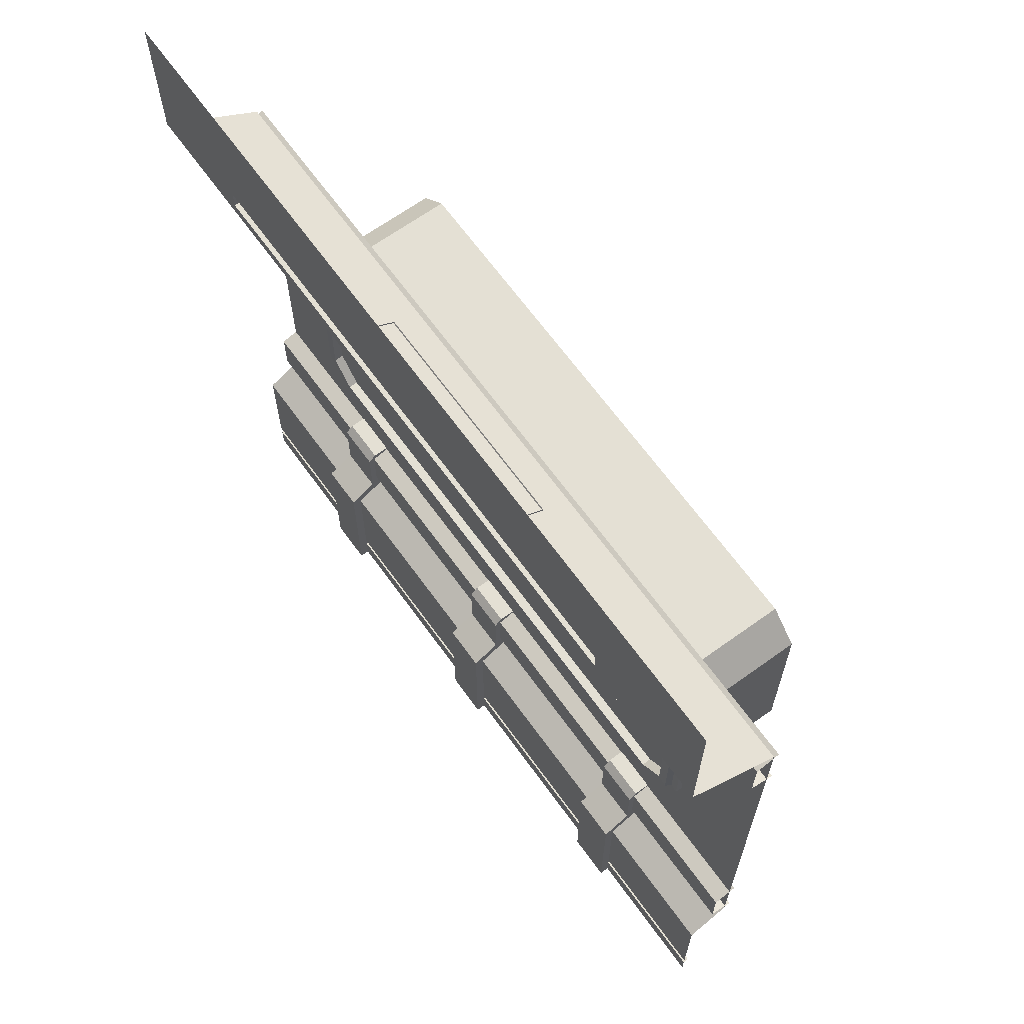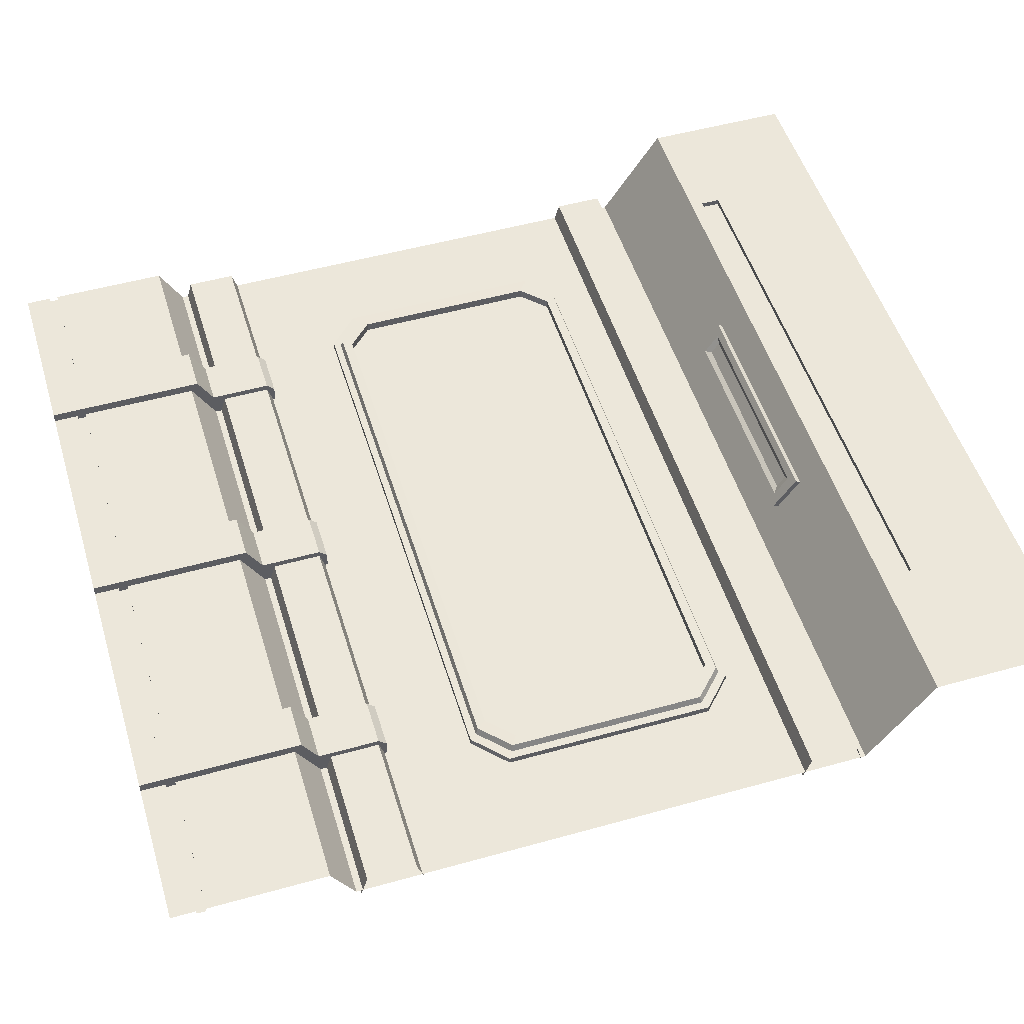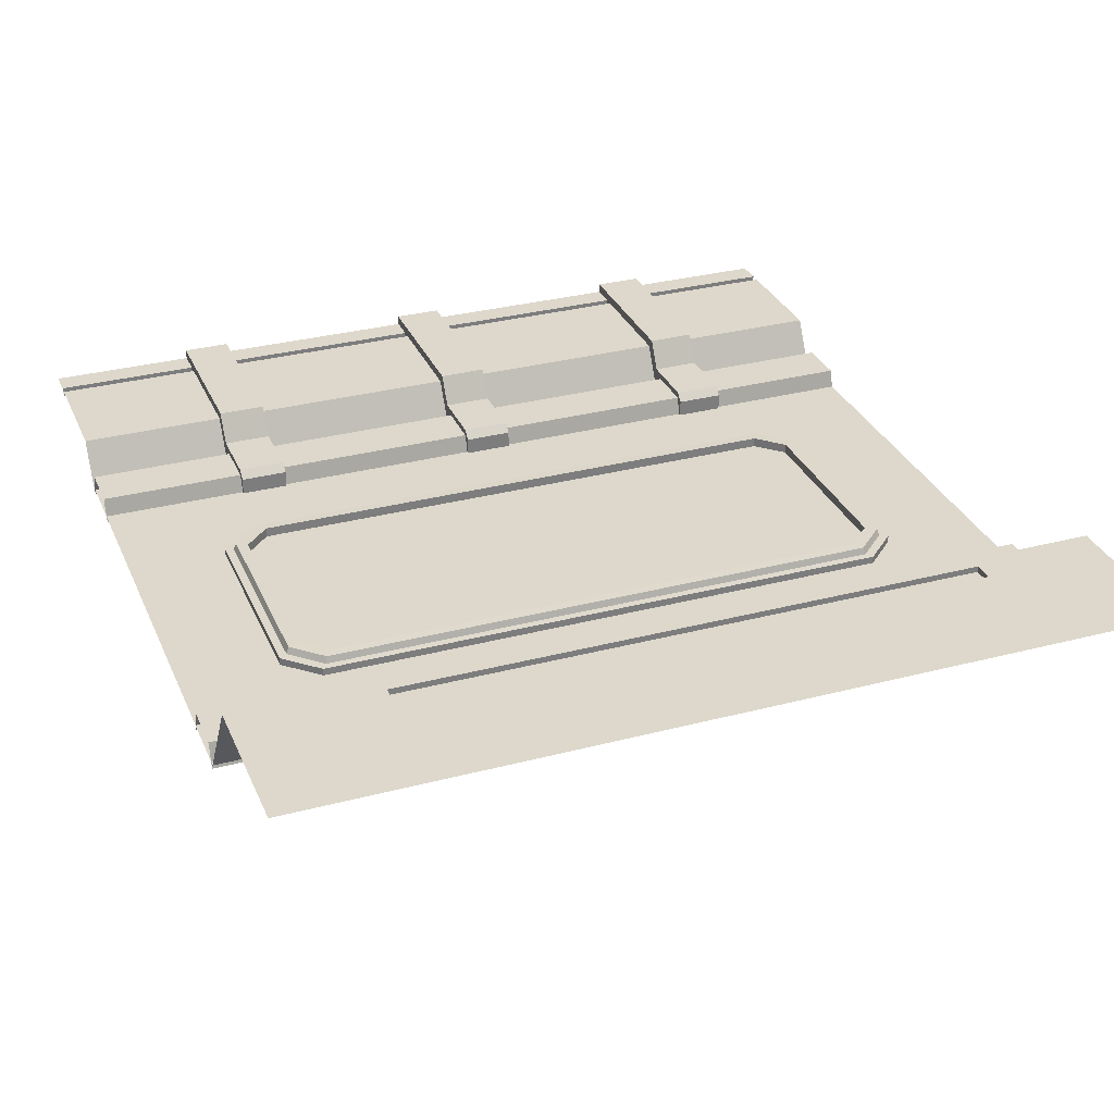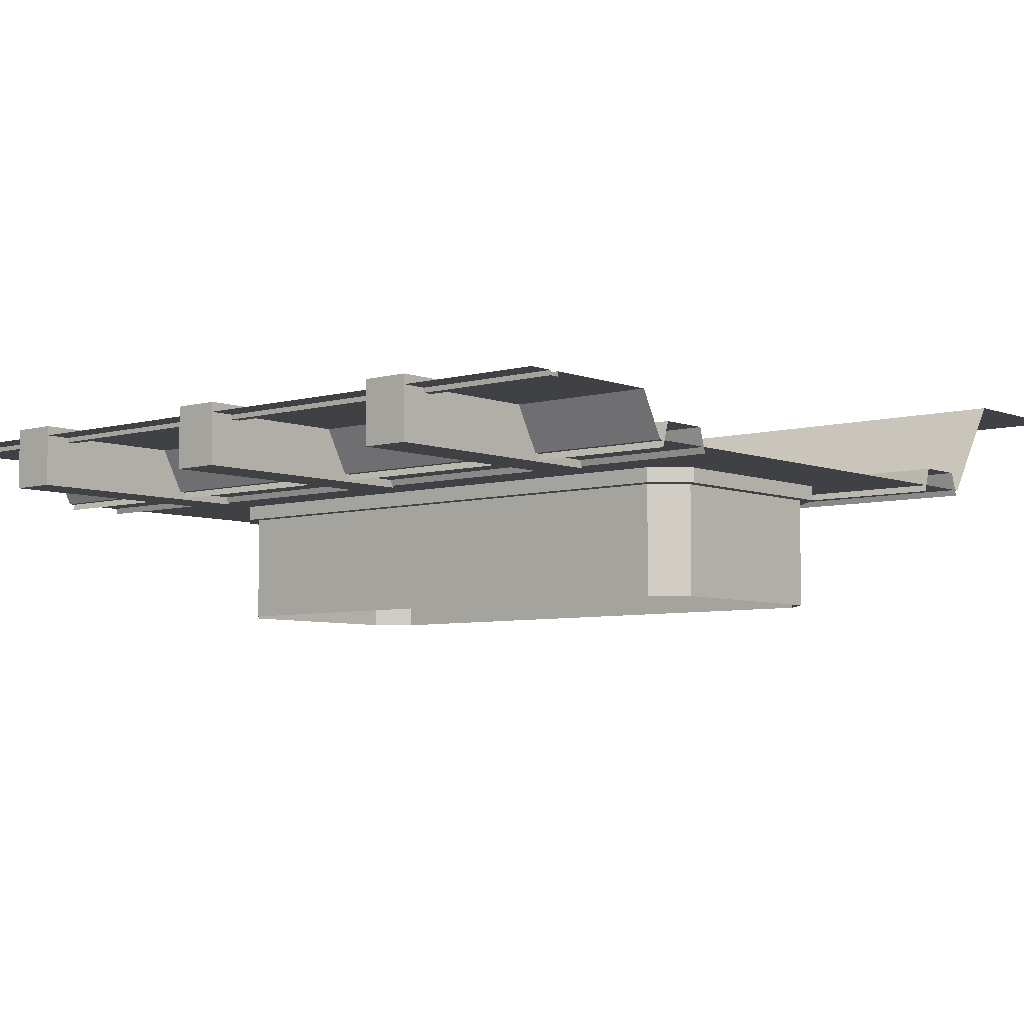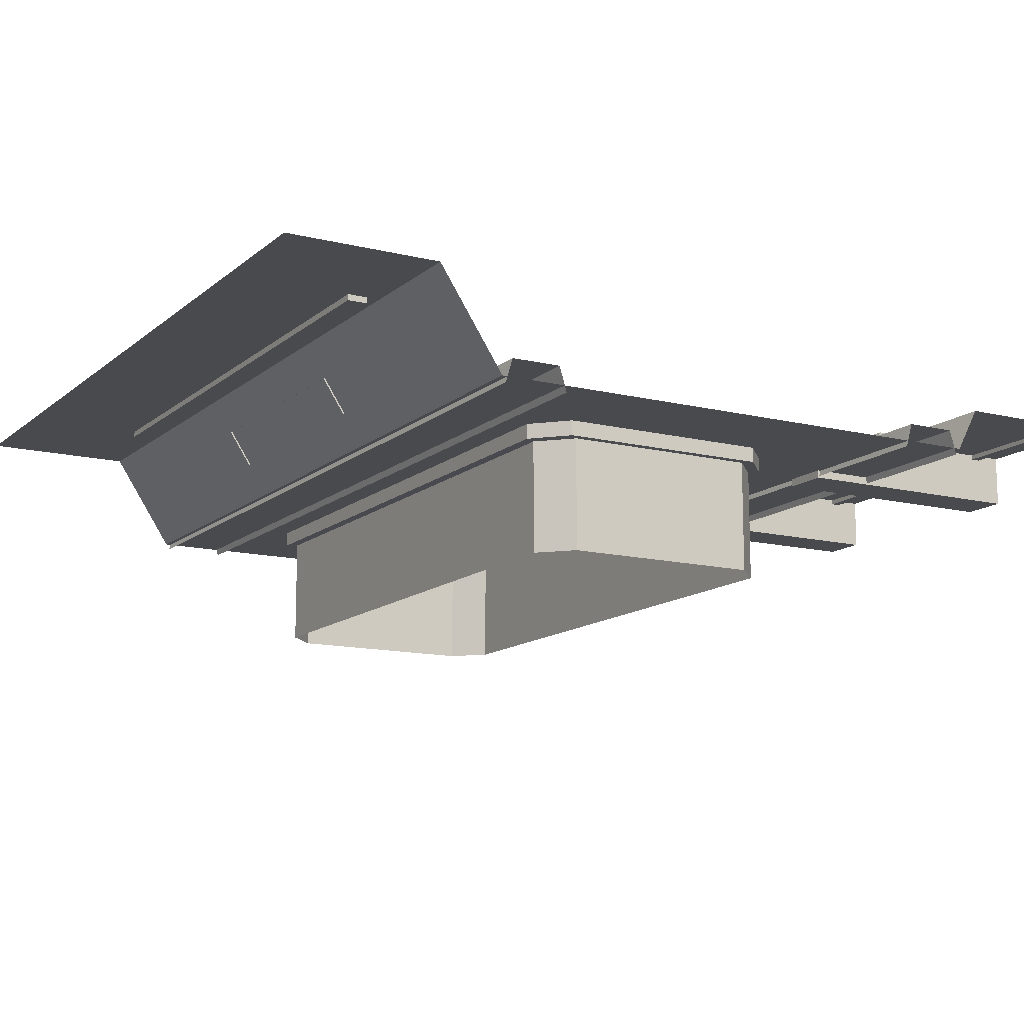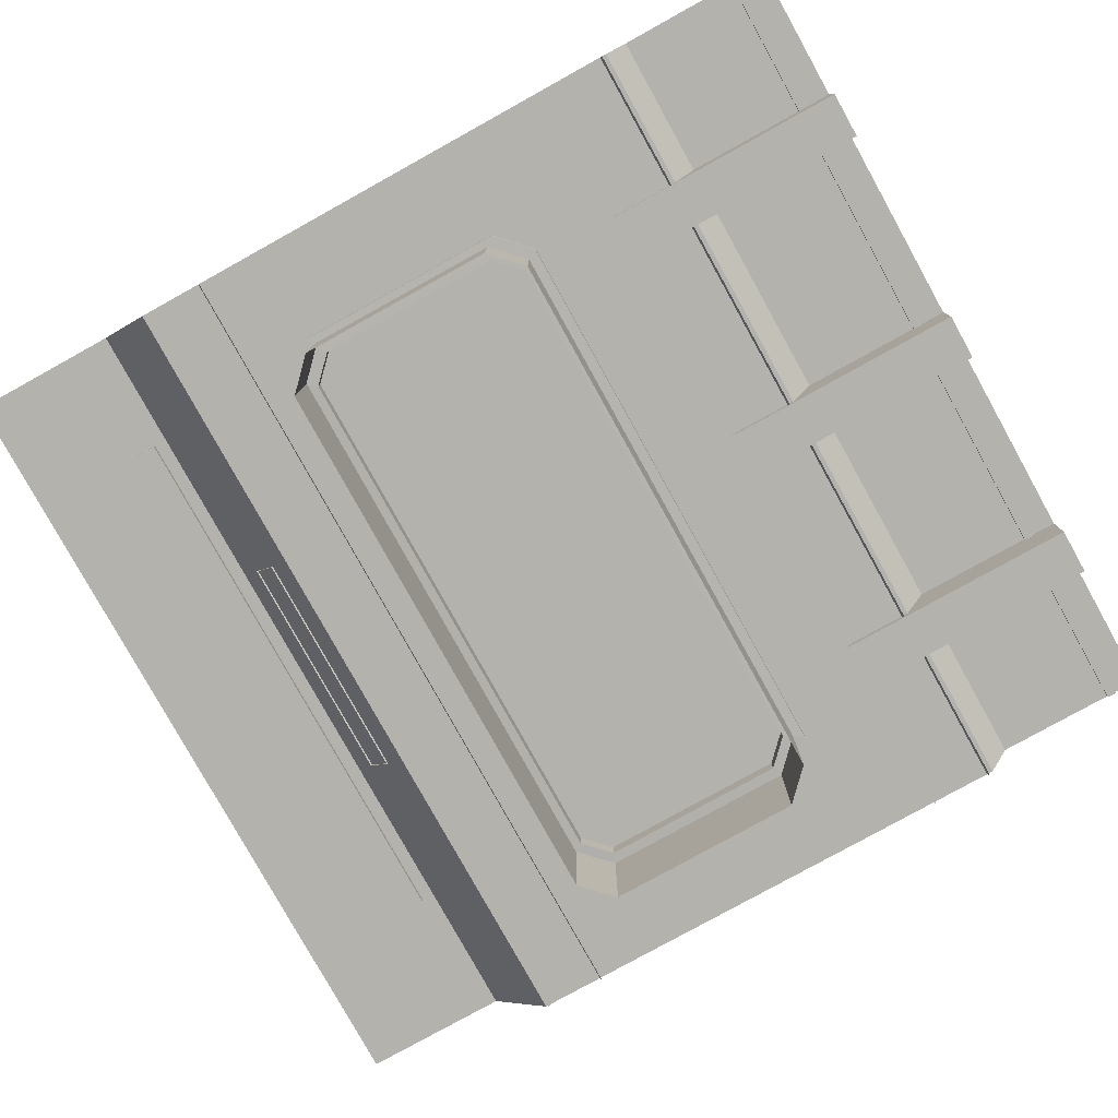
<metadata>
{"format":"obj","ext":"obj","renderer":"f3d","projection":"perspective","resolution":1024,"background":"white","views":[{"elev":66.1,"azim":54.2,"up":"+Y"},{"elev":51.4,"azim":73.1,"up":"+Z"},{"elev":31.3,"azim":159.4,"up":"+Z"},{"elev":-5.9,"azim":40.6,"up":"+Z"},{"elev":-12.9,"azim":-119.6,"up":"+Z"},{"elev":-79.5,"azim":-61.0,"up":"+Z"}]}
</metadata>
<code>
o Window_Wall_SideA_Plane.003
v 2 0 -0
v 2 3.399 -0.2064
v -2 0 0
v -2 3.399 -0.2064
v 2 4.431 0.2557
v -2 4.431 0.2557
v 2 0.8535 -0.2064
v -2 0.8535 -0.2064
v -2 0.7412 0
v 2 0.7412 -0
v -2 3.704 0.2557
v 2 3.704 0.2557
v 2 3.383 -0.235
v -2 3.383 -0.235
v 2 3.348 -0.1211
v -2 3.348 -0.1211
v 2 3.112 -0.1211
v -2 3.112 -0.1211
v 2 3.077 -0.2373
v -2 3.077 -0.2372
v 2 1.181 -0.235
v -2 1.181 -0.235
v 2 1.147 -0.1211
v -2 1.147 -0.1211
v 2 0.91 -0.1211
v -2 0.91 -0.1211
v 2 0.8757 -0.2373
v -2 0.8757 -0.2372
v 0.5339 3.504 -0.06092
v -0.6201 3.504 -0.06092
v -0.6201 3.61 0.1006
v 0.5339 3.61 0.1006
v 0.5339 3.474 -0.04097
v -0.6201 3.474 -0.04097
v -0.6201 3.58 0.1206
v 0.5339 3.58 0.1206
v 2 3.767 0.2557
v -2 3.767 0.2557
v 2 3.86 0.2557
v -2 3.86 0.2557
v 1.338 0.1655 -0.022
v -1.338 0.1655 -0.022
v 1.338 0.1205 -0.022
v -1.338 0.1205 -0.022
v 1.325 4.431 0.2557
v -1.412 4.431 0.2557
v 1.338 0.1655 -0
v -1.338 0.1655 0
v 1.338 0.1205 -0
v -1.338 0.1205 0
v -1.447 3.704 0.2557
v 1.447 3.704 0.2557
v 1.325 3.767 0.2557
v -1.412 3.767 0.2557
v 1.325 3.86 0.2557
v -1.412 3.86 0.2557
v 1.325 3.767 0.2271
v -1.412 3.767 0.2271
v 1.325 3.86 0.2271
v -1.412 3.86 0.2271
v 2 2.861 -0.2064
v -2 2.861 -0.2064
v -1.447 3.399 -0.2064
v 1.447 3.399 -0.2064
v 1.338 2.861 -0.2064
v -1.338 2.861 -0.2064
v -2 1.636 -0.2064
v 2 1.636 -0.2064
v -1.338 1.636 -0.8084
v 1.338 1.636 -0.8084
v 1.338 2.861 -0.8084
v -1.338 2.861 -0.8084
v -1.315 0 0.04581
v -1.091 0 0.04581
v -1.315 0 -0.2435
v -1.315 0.8754 -0.2435
v -1.091 0 -0.2435
v -1.091 0.8754 -0.2435
v -1.315 0.7771 0.04581
v -1.315 0.8525 -0.09027
v -1.091 0.8525 -0.09027
v -1.091 0.7771 0.04581
v -0.117 0 0.04581
v 0.107 0 0.04581
v -0.117 0 -0.2435
v -0.117 0.8754 -0.2435
v 0.107 0 -0.2435
v 0.107 0.8754 -0.2435
v -0.117 0.7771 0.04581
v -0.117 0.8525 -0.09027
v 0.107 0.8525 -0.09027
v 0.107 0.7771 0.04581
v 1.081 0 0.04581
v 1.305 0 0.04581
v 1.081 0 -0.2435
v 1.081 0.8754 -0.2435
v 1.305 0 -0.2435
v 1.305 0.8754 -0.2435
v 1.081 0.7771 0.04581
v 1.081 0.8525 -0.09027
v 1.305 0.8525 -0.09027
v 1.305 0.7771 0.04581
v 0.4815 3.495 -0.008428
v -0.5677 3.495 -0.008428
v -0.5677 3.559 0.08927
v 0.4815 3.559 0.08927
v 0.4497 3.519 0.006625
v -0.5359 3.519 0.006625
v -0.5359 3.558 0.06527
v 0.4497 3.558 0.06527
v -1.315 1.186 -0.2435
v -1.091 1.186 -0.2435
v -0.117 1.186 -0.2435
v 0.107 1.186 -0.2435
v 1.081 1.186 -0.2435
v 1.305 1.186 -0.2435
v -1.091 1.186 -0.1282
v -1.091 1.148 -0.09027
v -1.315 1.148 -0.09027
v -1.315 1.186 -0.1282
v 0.107 1.186 -0.1282
v 0.107 1.148 -0.09027
v -0.117 1.148 -0.09027
v -0.117 1.186 -0.1282
v 1.305 1.186 -0.1282
v 1.305 1.148 -0.09027
v 1.081 1.148 -0.09027
v 1.081 1.186 -0.1282
v -2 0.1205 0
v 2 0.1205 -0
v 1.338 0.7412 -0
v -1.338 0.7412 0
v 2 0.1655 -0
v 1.338 0.8535 -0.2064
v -1.338 0.8535 -0.2064
v -2 0.1655 0
v -2 0.1655 -0.022
v -2 0.1205 -0.022
v 1.338 0 -0
v -1.338 0 0
v 2 0.1205 -0.022
v 2 0.1655 -0.022
v -1.338 1.636 -0.2064
v 1.338 1.636 -0.2064
v -1.362 2.909 -0.1715
v 1.375 1.588 -0.1715
v 1.375 2.909 -0.1715
v -1.362 1.588 -0.1715
v 1.375 2.909 -0.2775
v 1.375 1.588 -0.2775
v -1.362 2.909 -0.2775
v -1.362 1.588 -0.2775
v -1.522 2.759 -0.2775
v -1.522 1.738 -0.2775
v -1.522 2.759 -0.1715
v -1.522 1.738 -0.1715
v 1.535 2.759 -0.2775
v 1.535 1.738 -0.2775
v 1.535 2.759 -0.1715
v 1.535 1.738 -0.1715
v -1.421 2.698 -0.1384
v -1.299 2.818 -0.1384
v 1.434 2.698 -0.1384
v 1.312 2.818 -0.1384
v 1.312 1.679 -0.1384
v 1.312 1.679 -0.2799
v -1.299 1.679 -0.1384
v 1.312 2.818 -0.2799
v -1.299 2.818 -0.2799
v -1.299 1.679 -0.2799
v -1.421 1.799 -0.2799
v -1.421 2.698 -0.2799
v -1.421 1.799 -0.1384
v 1.434 2.698 -0.2799
v 1.434 1.799 -0.1384
v 1.434 1.799 -0.2799
v -1.331 2.864 -0.1395
v 1.344 2.864 -0.1395
v 1.484 2.729 -0.1395
v 1.484 1.768 -0.1395
v 1.344 1.633 -0.1395
v -1.472 2.729 -0.1395
v -1.472 1.768 -0.1395
v -1.331 1.633 -0.1395
v 1.352 2.876 -0.1706
v 1.497 1.761 -0.1706
v 1.352 1.621 -0.1706
v -1.339 2.876 -0.1706
v 1.497 2.736 -0.1706
v -1.485 2.736 -0.1706
v -1.485 1.761 -0.1706
v -1.339 1.621 -0.1706
v -1.485 2.717 -0.8084
v -1.485 1.78 -0.8084
v -2 2.717 -0.2064
v -2 1.78 -0.2064
v -1.485 2.717 -0.2064
v -1.485 1.78 -0.2064
v 2 1.78 -0.2064
v 2 2.717 -0.2064
v 1.485 2.717 -0.8084
v 1.485 1.78 -0.8084
v 1.485 2.717 -0.2064
v 1.485 1.78 -0.2064
v -1.452 2.708 -0.1837
v -1.327 2.83 -0.1837
v 1.465 2.708 -0.1837
v 1.34 2.83 -0.1837
v 1.34 1.667 -0.1837
v -1.327 1.667 -0.1837
v -1.452 1.789 -0.1837
v 1.465 1.789 -0.1837
f 66 71 65
f 39 45 55
f 143 70 69
f 131 135 132
f 51 64 52
f 66 64 63
f 37 55 53
f 54 40 38
f 54 60 56
f 53 51 52
f 64 61 2
f 51 4 63
f 10 134 131
f 7 144 134
f 41 48 42
f 56 6 40
f 55 57 53
f 143 194 198
f 45 56 55
f 52 2 12
f 142 47 41
f 135 144 143
f 44 41 42
f 8 143 67
f 52 37 53
f 62 63 4
f 47 10 131
f 57 54 53
f 56 59 55
f 51 38 11
f 65 201 203
f 123 124 113
f 78 81 82
f 73 82 79
f 82 80 79
f 75 79 76
f 88 91 92
f 83 92 89
f 92 90 89
f 85 89 86
f 86 114 88
f 98 101 102
f 93 102 99
f 102 100 99
f 95 99 96
f 112 117 118
f 114 121 122
f 116 125 126
f 114 124 121
f 91 123 90
f 96 116 98
f 125 115 128
f 76 112 78
f 127 128 115
f 117 111 120
f 101 127 100
f 119 120 111
f 120 118 117
f 124 122 121
f 128 126 125
f 81 119 80
f 204 68 199
f 136 132 9
f 138 42 137
f 132 8 9
f 59 58 57
f 43 142 41
f 198 67 143
f 48 131 132
f 42 136 137
f 62 197 66
f 195 198 197
f 197 72 66
f 198 193 197
f 61 203 200
f 200 204 199
f 204 70 144
f 203 202 204
f 78 75 76
f 88 85 86
f 98 95 96
f 66 72 71
f 39 5 45
f 143 144 70
f 131 134 135
f 51 63 64
f 66 65 64
f 37 39 55
f 54 56 40
f 54 58 60
f 53 54 51
f 64 65 61
f 51 11 4
f 10 7 134
f 7 68 144
f 41 47 48
f 56 46 6
f 55 59 57
f 143 69 194
f 45 46 56
f 52 64 2
f 142 133 47
f 135 134 144
f 44 43 41
f 8 135 143
f 52 12 37
f 62 66 63
f 47 133 10
f 57 58 54
f 56 60 59
f 51 54 38
f 65 71 201
f 113 86 123
f 86 90 123
f 82 74 77
f 77 78 82
f 73 74 82
f 82 81 80
f 73 79 75
f 79 80 76
f 92 84 87
f 87 88 92
f 83 84 92
f 92 91 90
f 83 89 85
f 89 90 86
f 86 113 114
f 102 94 97
f 97 98 102
f 93 94 102
f 102 101 100
f 93 99 95
f 99 100 96
f 118 81 78
f 78 112 118
f 122 91 88
f 88 114 122
f 126 101 98
f 98 116 126
f 114 113 124
f 91 122 123
f 96 115 116
f 125 116 115
f 76 111 112
f 115 96 127
f 96 100 127
f 117 112 111
f 101 126 127
f 111 76 119
f 76 80 119
f 120 119 118
f 124 123 122
f 128 127 126
f 81 118 119
f 204 144 68
f 136 48 132
f 138 44 42
f 132 135 8
f 59 60 58
f 43 141 142
f 198 196 67
f 48 47 131
f 42 48 136
f 62 195 197
f 195 196 198
f 197 193 72
f 198 194 193
f 61 65 203
f 200 203 204
f 204 202 70
f 203 201 202
f 78 77 75
f 88 87 85
f 98 97 95
f 16 13 14
f 18 15 16
f 20 17 18
f 24 21 22
f 26 23 24
f 28 25 26
f 157 147 159
f 149 145 147
f 152 146 148
f 154 148 156
f 150 160 146
f 151 155 145
f 153 156 155
f 158 159 160
f 164 174 163
f 162 168 164
f 165 170 167
f 167 171 173
f 175 166 165
f 161 169 162
f 173 172 161
f 163 176 175
f 177 164 178
f 157 176 174
f 149 169 151
f 179 175 180
f 149 174 168
f 150 176 158
f 151 172 153
f 152 171 170
f 181 175 165
f 177 161 162
f 183 161 182
f 178 163 179
f 153 171 154
f 184 173 183
f 181 167 184
f 152 166 150
f 192 181 184
f 192 183 191
f 185 179 189
f 191 182 190
f 188 182 177
f 187 180 181
f 186 179 180
f 188 178 185
f 145 185 147
f 159 186 160
f 146 186 187
f 145 190 188
f 156 190 155
f 147 189 159
f 148 191 156
f 146 192 148
f 16 15 13
f 18 17 15
f 20 19 17
f 24 23 21
f 26 25 23
f 28 27 25
f 157 149 147
f 149 151 145
f 152 150 146
f 154 152 148
f 150 158 160
f 151 153 155
f 153 154 156
f 158 157 159
f 164 168 174
f 162 169 168
f 165 166 170
f 167 170 171
f 175 176 166
f 161 172 169
f 173 171 172
f 163 174 176
f 177 162 164
f 157 158 176
f 149 168 169
f 179 163 175
f 149 157 174
f 150 166 176
f 151 169 172
f 152 154 171
f 181 180 175
f 177 182 161
f 183 173 161
f 178 164 163
f 153 172 171
f 184 167 173
f 181 165 167
f 152 170 166
f 192 187 181
f 192 184 183
f 185 178 179
f 191 183 182
f 188 190 182
f 187 186 180
f 186 189 179
f 188 177 178
f 145 188 185
f 159 189 186
f 146 160 186
f 145 155 190
f 156 191 190
f 147 185 189
f 148 192 191
f 146 187 192
f 208 206 209
f 206 205 211
f 211 210 206
f 210 209 206
f 209 212 207
f 207 208 209
f 35 106 36
f 30 35 31
f 32 33 29
f 29 34 30
f 31 36 32
f 1 49 139
f 140 129 3
f 75 74 73
f 85 84 83
f 95 94 93
f 106 107 103
f 35 104 105
f 36 103 33
f 33 104 34
f 103 108 104
f 106 109 110
f 105 108 109
f 138 50 44
f 139 50 140
f 44 49 43
f 43 130 141
f 35 105 106
f 30 34 35
f 32 36 33
f 29 33 34
f 31 35 36
f 1 130 49
f 140 50 129
f 75 77 74
f 85 87 84
f 95 97 94
f 106 110 107
f 35 34 104
f 36 106 103
f 33 103 104
f 103 107 108
f 106 105 109
f 105 104 108
f 138 129 50
f 139 49 50
f 44 50 49
f 43 49 130
f 107 109 108
f 107 110 109

</code>
